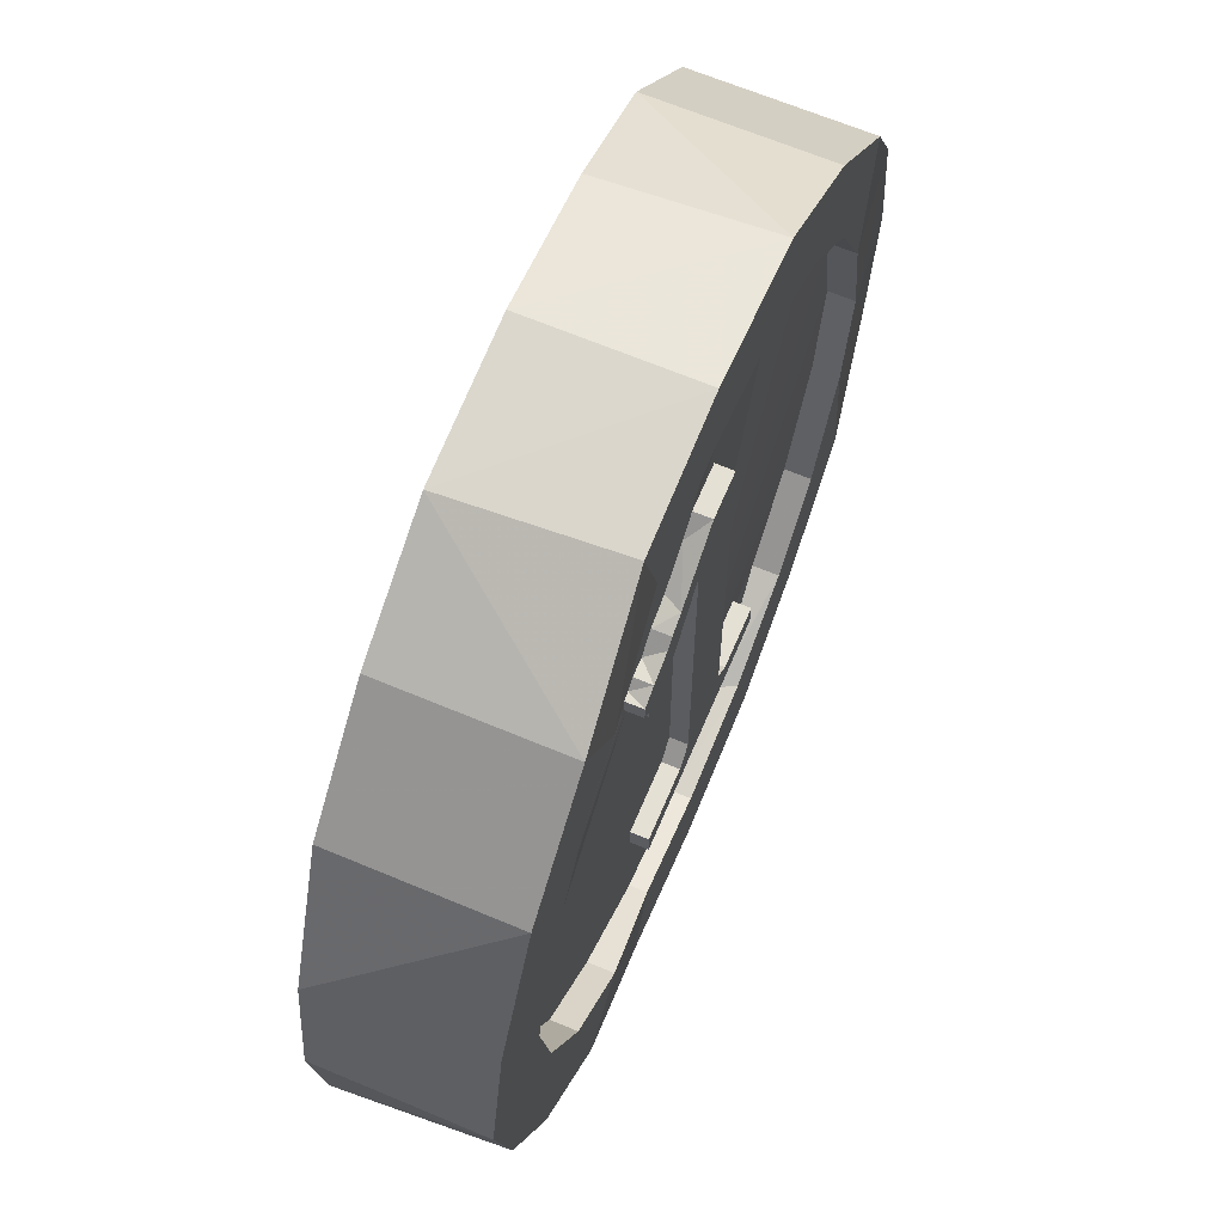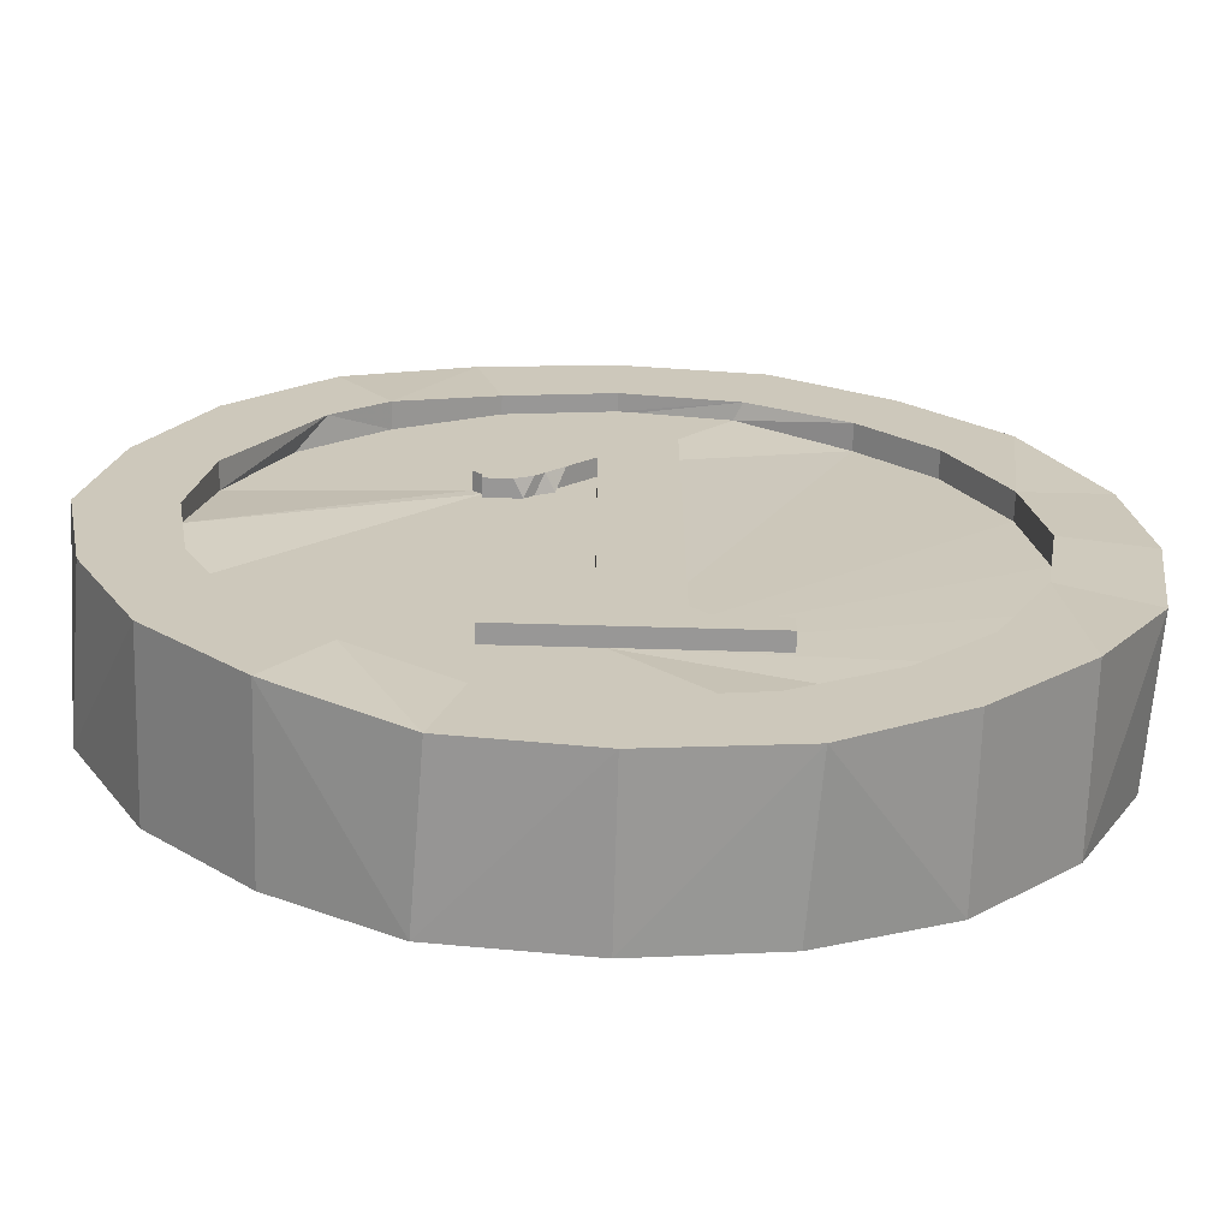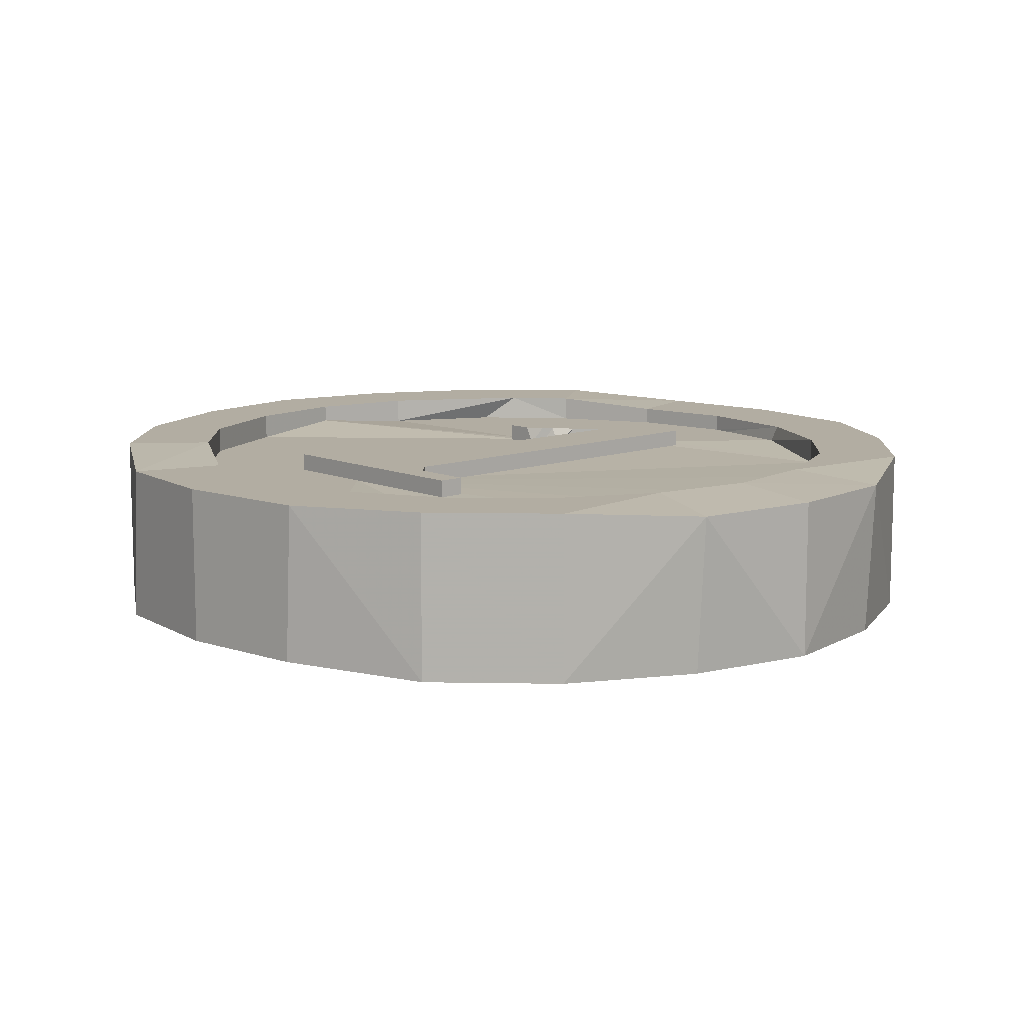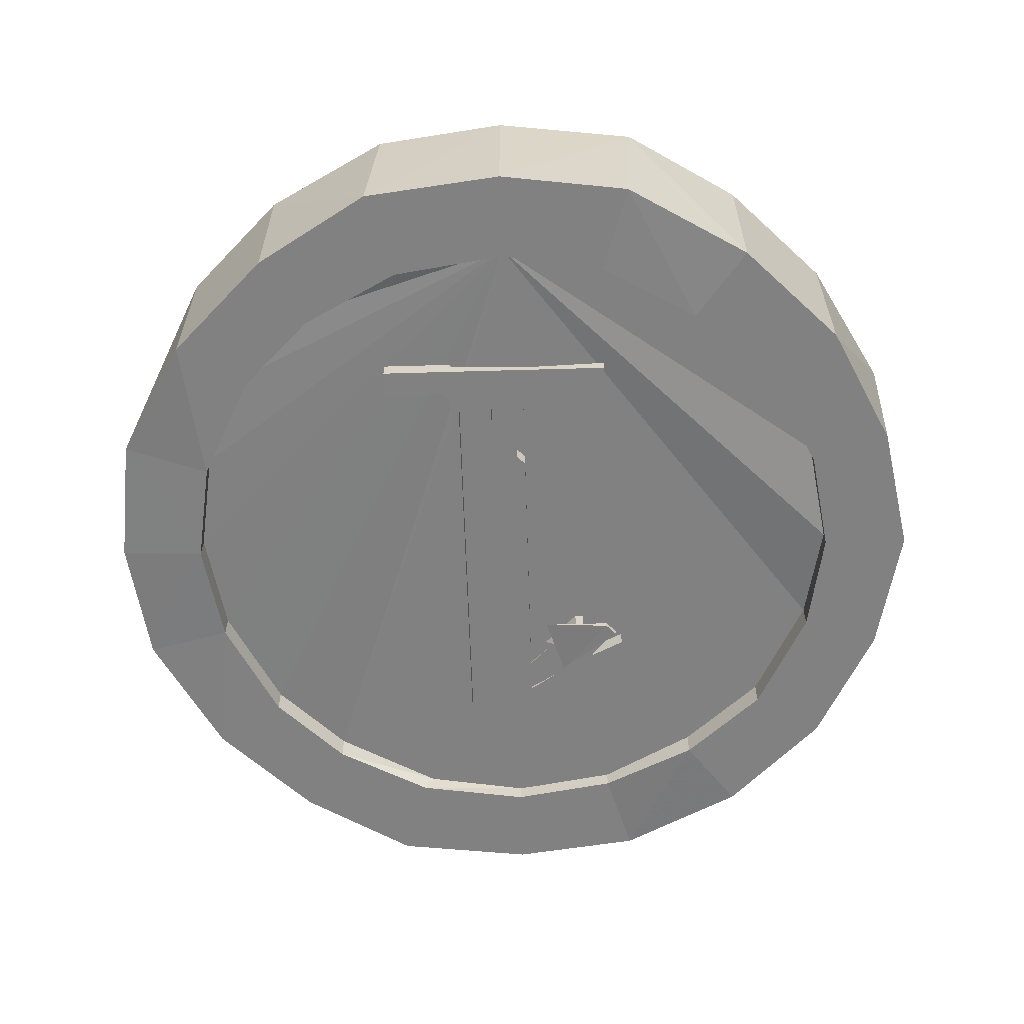
<metadata>
{"format":"obj","ext":"obj","renderer":"f3d","projection":"perspective","resolution":1024,"background":"white","views":[{"elev":65.8,"azim":-67.1,"up":"+Y"},{"elev":-68.3,"azim":-1.6,"up":"+Y"},{"elev":10.6,"azim":47.5,"up":"+Z"},{"elev":-60.5,"azim":1.7,"up":"+Z"}]}
</metadata>
<code>
o obj_0
v -10.01 		-10.08 		0
v -10.01 		-10.07 		0.019
v -10 		-10.07 		0.018
v -10.01 		-10.07 		0
v -10 		-10.05 		0.018
v -10.01 		-10.06 		0
v -10 		-10.08 		0
v -10.04 		-10.09 		0.0024
v -10.04 		-10.09 		0.001
v -10 		-10.07 		0
v -10.04 		-10.09 		0.001
v -10.03 		-10.02 		0.019
v -10.04 		-10.09 		0.0021
v -10 		-10.05 		0
v -10.05 		-10.09 		0.0017
v -10.04 		-10.05 		0.003
v -10.02 		-10.04 		0
v -10.1 		-10.08 		0.002
v -10.09 		-10.07 		0.018
v -10.05 		-10.09 		0.017
v -10.05 		-10.09 		0.017
v -10.03 		-10.04 		0
v -10.02 		-10.03 		0
v -10.1 		-10.07 		0.002
v -10.04 		-10.05 		0.003
v -10.09 		-10.06 		0.017
v -10.09 		-10.07 		0.001
v -10.05 		-10.11 		0.003
v -10.05 		-10.09 		0.0014
v -10.06 		-10.05 		0.017
v -10.01 		-10.04 		0
v -10.02 		-10.03 		0.019
v -10.02 		-10.09 		0
v -10.07 		-10.02 		0.001
v -10.01 		-10.08 		0.019
v -10.03 		-10.1 		0
v -10.05 		-10.09 		0.0019
v -10.05 		-10.09 		0.001
v -10.05 		-10.08 		0.001
v -10.01 		-10.1 		0
v -10.02 		-10.11 		0
v -10.05 		-10.09 		0.003
v -10.05 		-10.08 		0.0029
v -10.1 		-10.08 		0.02
v -10.09 		-10.08 		0.02
v -10.09 		-10.08 		0.001
v -10.09 		-10.07 		0.02
v -10.05 		-10.09 		0.019
v -10.07 		-10.1 		0.004
v -10.05 		-10.11 		0.003
v -10.04 		-10.11 		0.003
v -10.04 		-10.11 		0.001
v -10.1 		-10.07 		0.02
v -10.08 		-10.04 		0.02
v -10.05 		-10.08 		0.003
v -10.07 		-10.04 		0.02
v -10.07 		-10.04 		0.001
v -10.08 		-10.04 		0.001
v -10.05 		-10.08 		0.003
v -10.09 		-10.06 		0.02
v -10.02 		-10.09 		0.003
v -10.06 		-10.03 		0.001
v -10.06 		-10.09 		0.003
v -10.03 		-10.1 		0.003
v -10.06 		-10.09 		0.003
v -10.06 		-10.09 		0.001
v -10.01 		-10.06 		0.019
v -10.05 		-10.08 		0.017
v -10.06 		-10.09 		0.017
v -10.08 		-10.03 		0.02
v -10.07 		-10.1 		0.02
v -10.09 		-10.04 		0.02
v -10.1 		-10.05 		0.02
v -10.06 		-10.09 		0.019
v -10.06 		-10.09 		0.019
v -10.05 		-10.09 		0.0016
v -10.05 		-10.09 		0.001
v -10.06 		-10.09 		0.017
v -10.08 		-10.09 		0.02
v -10.05 		-10.05 		0.003
v -10.05 		-10.05 		0.003
v -10.04 		-10.06 		0.003
v -10.08 		-10.11 		0.02
v -10.06 		-10.09 		0.001
v -10.07 		-10.1 		0.017
v -10.06 		-10.09 		0.003
v -10.09 		-10.07 		0.004
v -10.09 		-10.08 		0.004
v -10.06 		-10.04 		0.001
v -10.04 		-10.05 		0.003
v -10.09 		-10.1 		0.02
v -10.06 		-10.06 		0.003
v -10.01 		-10.04 		0.019
v -10.08 		-10.09 		0.017
v -10.04 		-10.05 		0.003
v -10.04 		-10.05 		0.003
v -10.03 		-10.04 		0.019
v -10.04 		-10.03 		0.017
v -10.05 		-10.05 		0.001
v -10.05 		-10.05 		0.0013
v -10.04 		-10.03 		0.019
v -10.06 		-10.04 		0.003
v -10.04 		-10.06 		0.003
v -10.05 		-10.03 		0.017
v -10.05 		-10.08 		0.001
v -10.05 		-10.02 		0.019
v -10.05 		-10.02 		0.001
v -10.04 		-10.04 		0.019
v -10.04 		-10.04 		0.017
v -10.05 		-10.04 		0.017
v -10.04 		-10.09 		0.019
v -10.05 		-10.03 		0.019
v -10.06 		-10.05 		0.019
v -10.02 		-10.04 		0.019
v -10.05 		-10.05 		0.019
v -10.05 		-10.05 		0.001
v -10.05 		-10.05 		0.0014
v -10.05 		-10.05 		0.0014
v -10.05 		-10.05 		0.001
v -10.05 		-10.04 		0.019
v -10.05 		-10.05 		0.0013
v -10.04 		-10.09 		0.017
v -10.06 		-10.05 		0.019
v -10.05 		-10.09 		0.001
v -10.05 		-10.05 		0.019
v -10.05 		-10.03 		0.017
v -10.04 		-10.09 		0.019
v -10.05 		-10.09 		0.0016
v -10.05 		-10.04 		0.017
v -10.04 		-10.11 		0.019
v -10.06 		-10.09 		0.003
v -10.06 		-10.09 		0.003
v -10.05 		-10.04 		0.017
v -10.03 		-10.1 		0.019
v -10.05 		-10.09 		0.001
v -10.08 		-10.09 		0.001
v -10.09 		-10.08 		0.017
v -10.05 		-10.09 		0.003
v -10.05 		-10.09 		0.0019
v -10.06 		-10.09 		0.003
v -10.06 		-10.09 		0.0025
v -10.07 		-10.1 		0.001
v -10.05 		-10.05 		0.017
v -10.02 		-10.09 		0.019
v -10.05 		-10.09 		0.019
v -10.05 		-10.09 		0.019
v -10.04 		-10.09 		0.019
v -10.04 		-10.09 		0.019
v -10.08 		-10.11 		0.001
v -10.09 		-10.1 		0.001
v -10.01 		-10.1 		0.019
v -10.06 		-10.05 		0.017
v -10.06 		-10.09 		0.001
v -10.06 		-10.09 		0.001
v -10.06 		-10.05 		0.017
v -10.02 		-10.11 		0.019
v -10.06 		-10.06 		0.017
v -10.06 		-10.06 		0.017
v -10.06 		-10.05 		0.019
v -10.06 		-10.05 		0.019
v -10.06 		-10.05 		0.019
v -10.05 		-10.05 		0.017
v -10.06 		-10.05 		0.019
v -10.06 		-10.05 		0.019
v -10.06 		-10.06 		0.019
v -10.04 		-10.09 		0.017
v -10.04 		-10.09 		0.017
v -10.09 		-10.06 		0.004
v -10.06 		-10.05 		0.019
v -10.06 		-10.06 		0.019
v -10.06 		-10.05 		0.019
v -10.06 		-10.05 		0.017
v -10.06 		-10.05 		0.017
v -10.06 		-10.05 		0.017
v -10.06 		-10.05 		0.017
v -10.01 		-10.08 		0.003
v -10.01 		-10.07 		0.002
v -10.06 		-10.09 		0.001
v -10.06 		-10.09 		0.003
v -10.05 		-10.09 		0.003
v -10.05 		-10.04 		0.017
v -10.06 		-10.05 		0.017
v -10.04 		-10.09 		0.017
v -10.01 		-10.08 		0.016
v -10.06 		-10.05 		0.017
v -10.05 		-10.09 		0.003
v -10.06 		-10.09 		0.0032
v -10.04 		-10.11 		0.017
v -10.05 		-10.08 		0.001
v -10.06 		-10.05 		0.017
v -10.06 		-10.11 		0.019
v -10.03 		-10.1 		0.016
v -10.01 		-10.07 		0.016
v -10.04 		-10.09 		0.017
v -10.02 		-10.09 		0.016
v -10.06 		-10.03 		0.003
v -10.05 		-10.11 		0.019
v -10.05 		-10.11 		0.003
v -10.05 		-10.03 		0.001
v -10.07 		-10.04 		0.004
v -10.07 		-10.04 		0.017
v -10.06 		-10.04 		0.001
v -10.08 		-10.04 		0.004
v -10.05 		-10.05 		0.001
v -10.03 		-10.04 		0.016
v -10.02 		-10.04 		0.016
v -10.01 		-10.06 		0.016
v -10.08 		-10.04 		0.017
v -10.06 		-10.03 		0.019
v -10.04 		-10.02 		0.001
v -10.06 		-10.03 		0.017
v -10.04 		-10.05 		0.001
v -10 		-10.08 		0.018
v -10.04 		-10.03 		0.001
v -10.05 		-10.03 		0.003
v -10.04 		-10.05 		0.0011
v -10.09 		-10.06 		0.001
v -10.06 		-10.04 		0.003
v -10.05 		-10.03 		0.003
v -10.04 		-10.05 		0.001
v -10.04 		-10.05 		0.001
v -10.04 		-10.05 		0.001
v -10.05 		-10.11 		0.001
v -10.06 		-10.11 		0.001
v -10.08 		-10.03 		0.001
v -10.06 		-10.02 		0.019
v -10.06 		-10.11 		0.003
v -10.06 		-10.09 		0.003
v -10.06 		-10.07 		0.003
v -10.05 		-10.06 		0.001
v -10.04 		-10.05 		0.001
v -10.04 		-10.05 		0.001
v -10.04 		-10.05 		0.0003
v -10.04 		-10.06 		0.0004
v -10.03 		-10.04 		0.003
v -10.02 		-10.04 		0.003
v -10.05 		-10.09 		0.017
v -10.01 		-10.06 		0.003
v -10.04 		-10.05 		0.003
v -10.09 		-10.04 		0.001
v -10.06 		-10.11 		0.017
v -10.05 		-10.11 		0.017
v -10.1 		-10.05 		0.002
v -10.04 		-10.05 		0.001
v -10.04 		-10.05 		0.001
v -10.04 		-10.05 		0.001
v -10.04 		-10.06 		0.001
v -10.04 		-10.03 		0.003
v -10.04 		-10.06 		0.001
v -10.04 		-10.06 		0.001
v -10.05 		-10.05 		0.003
v -10.04 		-10.05 		0.001
v -10.04 		-10.05 		0.001
v -10.08 		-10.09 		0.004
v -10.04 		-10.05 		0.001
v -10.04 		-10.12 		0.001
v -10.05 		-10.12 		0.001
v -10.07 		-10.12 		0.001
v -10.03 		-10.12 		0.019
v -10.05 		-10.12 		0.019
v -10.06 		-10.12 		0.019
g group_0_11909273
f 5 2 3
f 10 7 4
f 1 7 40
f 6 14 4
f 1 4 7
f 11 13 9
f 8 9 13
f 10 4 14
f 15 153 9
f 15 9 8
f 13 29 15
f 13 15 8
f 18 24 27
f 22 23 17
f 23 31 17
f 6 17 31
f 6 31 14
f 40 33 1
f 37 38 39
f 36 33 41
f 40 41 33
f 39 43 37
f 42 37 43
f 47 44 45
f 44 91 45
f 18 53 24
f 61 33 36
f 18 44 53
f 35 184 144
f 58 240 57
f 61 36 64
f 63 65 66
f 57 225 62
f 54 56 70
f 64 36 52
f 64 52 51
f 36 256 52
f 73 53 47
f 44 47 53
f 72 73 60
f 60 73 47
f 60 54 72
f 70 72 54
f 81 248 90
f 25 95 16
f 36 41 256
f 74 69 78
f 74 78 75
f 82 55 81
f 27 87 88
f 27 88 46
f 86 92 84
f 84 92 89
f 83 71 79
f 79 45 91
f 83 79 91
f 85 78 94
f 136 46 254
f 102 89 92
f 94 78 69
f 69 158 94
f 96 90 95
f 90 16 95
f 97 101 98
f 137 79 94
f 25 103 95
f 71 85 79
f 104 98 101
f 65 86 84
f 94 79 85
f 61 64 28
f 99 100 105
f 55 105 100
f 34 106 107
f 108 109 110
f 91 149 83
f 51 28 64
f 80 55 100
f 118 119 117
f 116 117 119
f 97 32 101
f 101 12 112
f 100 121 99
f 108 111 122
f 108 122 109
f 113 169 125
f 125 115 113
f 120 113 115
f 108 120 115
f 93 32 114
f 67 93 114
f 97 114 32
f 12 101 32
f 126 104 101
f 146 127 111
f 108 115 111
f 50 28 51
f 91 44 18
f 132 140 63
f 131 132 63
f 77 38 76
f 37 76 38
f 128 29 124
f 135 124 29
f 112 126 101
f 37 42 138
f 140 141 138
f 37 138 141
f 15 29 139
f 128 139 29
f 48 21 20
f 48 20 145
f 79 137 45
f 148 127 147
f 146 147 127
f 113 133 143
f 46 136 150
f 136 142 150
f 149 150 142
f 224 149 142
f 156 151 144
f 144 151 35
f 154 66 153
f 125 152 155
f 67 2 5
f 144 134 156
f 156 134 130
f 136 254 142
f 47 45 19
f 125 123 152
f 69 20 157
f 158 69 157
f 137 94 158
f 115 162 48
f 21 48 162
f 161 163 160
f 163 164 160
f 46 150 18
f 92 229 200
f 162 115 125
f 162 125 155
f 166 167 127
f 91 150 149
f 129 120 110
f 108 110 120
f 113 120 133
f 129 133 120
f 171 123 160
f 164 170 160
f 170 171 160
f 165 170 164
f 123 125 159
f 169 159 125
f 159 160 123
f 166 237 167
f 172 173 160
f 150 91 18
f 122 111 167
f 127 167 111
f 131 154 153
f 131 153 132
f 106 226 112
f 106 112 12
f 173 174 160
f 176 177 1
f 4 1 177
f 172 160 159
f 65 84 66
f 238 6 177
f 4 177 6
f 175 30 163
f 163 161 175
f 161 160 174
f 161 174 175
f 104 126 181
f 23 12 32
f 157 21 182
f 43 39 180
f 39 178 180
f 179 180 178
f 28 177 176
f 148 183 166
f 148 166 127
f 184 35 2
f 172 159 185
f 169 185 159
f 182 152 123
f 186 187 180
f 179 180 187
f 45 137 19
f 195 144 184
f 182 21 152
f 21 157 20
f 105 55 59
f 105 59 189
f 170 158 157
f 165 158 170
f 123 171 182
f 114 206 67
f 185 113 143
f 190 158 164
f 134 188 130
f 210 107 12
f 261 191 71
f 113 185 169
f 133 129 68
f 190 19 137
f 134 192 188
f 157 171 170
f 193 184 2
f 241 85 191
f 30 19 190
f 76 128 124
f 76 124 77
f 110 68 129
f 190 164 30
f 146 194 147
f 152 21 162
f 145 74 75
f 157 182 171
f 158 190 137
f 15 141 153
f 141 15 139
f 155 152 162
f 48 111 115
f 158 165 164
f 146 111 48
f 76 37 128
f 139 128 37
f 139 37 141
f 219 218 196
f 92 196 102
f 205 97 98
f 163 30 164
f 133 181 211
f 143 133 211
f 126 211 181
f 197 191 261
f 56 54 201
f 92 200 196
f 148 147 194
f 148 194 183
f 145 146 48
f 75 146 145
f 89 202 178
f 89 178 84
f 28 50 198
f 189 204 99
f 189 99 105
f 237 195 184
f 198 177 28
f 58 57 203
f 200 203 57
f 107 210 199
f 107 199 34
f 62 34 199
f 184 193 237
f 66 84 135
f 38 135 84
f 84 178 38
f 39 38 178
f 26 54 60
f 196 200 57
f 26 208 54
f 209 56 201
f 57 62 196
f 194 237 166
f 194 166 183
f 209 201 211
f 219 196 62
f 144 192 134
f 207 193 67
f 2 67 193
f 12 23 210
f 144 195 192
f 59 198 186
f 119 212 116
f 7 213 40
f 67 206 207
f 54 208 201
f 156 259 41
f 40 151 156
f 118 216 119
f 212 119 216
f 156 41 40
f 116 212 216
f 116 216 117
f 218 219 215
f 102 196 218
f 181 205 98
f 200 187 198
f 217 58 168
f 203 168 58
f 211 126 209
f 220 221 99
f 100 99 221
f 219 199 215
f 214 215 199
f 198 203 200
f 222 221 220
f 112 209 126
f 220 99 121
f 220 121 222
f 223 224 198
f 213 10 3
f 240 225 57
f 217 240 58
f 198 224 227
f 102 218 202
f 102 202 89
f 213 151 40
f 205 206 97
f 213 35 151
f 56 226 70
f 86 228 229
f 92 86 229
f 3 2 213
f 114 97 206
f 49 198 227
f 233 234 232
f 231 232 234
f 230 231 234
f 228 86 179
f 2 35 213
f 112 226 209
f 231 221 222
f 187 200 229
f 47 19 60
f 56 209 226
f 121 100 221
f 121 221 222
f 61 28 176
f 26 60 19
f 118 117 216
f 86 65 179
f 32 93 23
f 217 168 27
f 198 238 177
f 237 188 192
f 25 239 238
f 236 238 239
f 235 236 239
f 185 211 172
f 185 143 211
f 173 172 211
f 173 211 201
f 87 27 168
f 85 241 78
f 237 78 241
f 237 241 242
f 242 188 237
f 173 201 174
f 175 174 201
f 17 6 236
f 238 236 6
f 98 104 181
f 187 229 228
f 187 228 179
f 103 25 55
f 55 25 238
f 10 213 7
f 201 208 175
f 202 218 229
f 228 178 229
f 202 229 178
f 27 24 243
f 198 55 238
f 198 59 55
f 191 197 241
f 242 241 197
f 179 178 228
f 24 53 243
f 110 109 68
f 133 68 205
f 244 239 25
f 30 175 26
f 208 26 175
f 34 62 225
f 194 146 237
f 237 146 75
f 245 244 25
f 217 243 240
f 78 237 75
f 70 225 240
f 80 81 55
f 55 82 103
f 122 68 109
f 192 195 237
f 34 225 70
f 133 205 181
f 243 217 27
f 3 10 5
f 247 234 246
f 233 246 234
f 226 34 70
f 53 73 243
f 250 234 249
f 230 234 250
f 247 249 234
f 235 239 248
f 16 248 239
f 16 90 248
f 106 34 226
f 179 228 180
f 228 229 180
f 186 180 229
f 82 250 103
f 70 240 72
f 205 68 237
f 19 30 26
f 72 243 73
f 249 103 250
f 186 229 59
f 229 218 251
f 59 229 251
f 237 206 205
f 80 251 248
f 80 248 81
f 240 243 72
f 16 252 253
f 14 5 10
f 237 207 206
f 215 248 251
f 251 218 215
f 16 239 244
f 5 93 67
f 237 193 207
f 59 251 204
f 59 204 189
f 16 244 252
f 122 167 237
f 18 27 46
f 68 122 237
f 253 252 245
f 244 245 252
f 251 80 100
f 99 204 100
f 251 100 204
f 199 219 62
f 245 25 16
f 245 16 253
f 107 106 12
f 235 248 214
f 235 214 22
f 198 50 223
f 20 69 74
f 131 63 154
f 66 154 63
f 223 50 52
f 215 214 248
f 254 46 88
f 49 142 254
f 51 52 50
f 233 232 246
f 77 124 38
f 124 135 38
f 153 66 135
f 250 255 230
f 231 230 255
f 232 231 255
f 232 255 249
f 249 247 232
f 246 232 247
f 198 87 168
f 224 223 258
f 221 231 81
f 82 81 231
f 82 231 255
f 82 255 250
f 90 222 221
f 90 221 81
f 197 130 242
f 257 258 223
f 242 130 188
f 231 222 90
f 96 255 90
f 231 90 255
f 249 255 96
f 95 249 96
f 149 224 258
f 256 257 223
f 198 49 254
f 95 103 249
f 17 236 235
f 17 235 22
f 31 93 5
f 140 138 65
f 63 140 65
f 179 65 138
f 180 179 138
f 5 14 31
f 214 199 210
f 140 132 141
f 153 141 132
f 210 22 214
f 210 23 22
f 43 180 42
f 138 42 180
f 23 93 31
f 29 13 11
f 88 87 198
f 29 11 135
f 33 61 1
f 41 259 256
f 153 135 9
f 11 9 135
f 259 257 256
f 254 88 198
f 256 223 52
f 176 1 61
f 259 260 257
f 260 258 257
f 186 198 187
f 258 260 261
f 71 83 261
f 168 203 198
f 224 142 227
f 260 259 197
f 197 261 260
f 130 197 259
f 156 130 259
f 49 227 142
f 258 83 149
f 261 83 258
f 20 74 145
f 71 191 85

</code>
